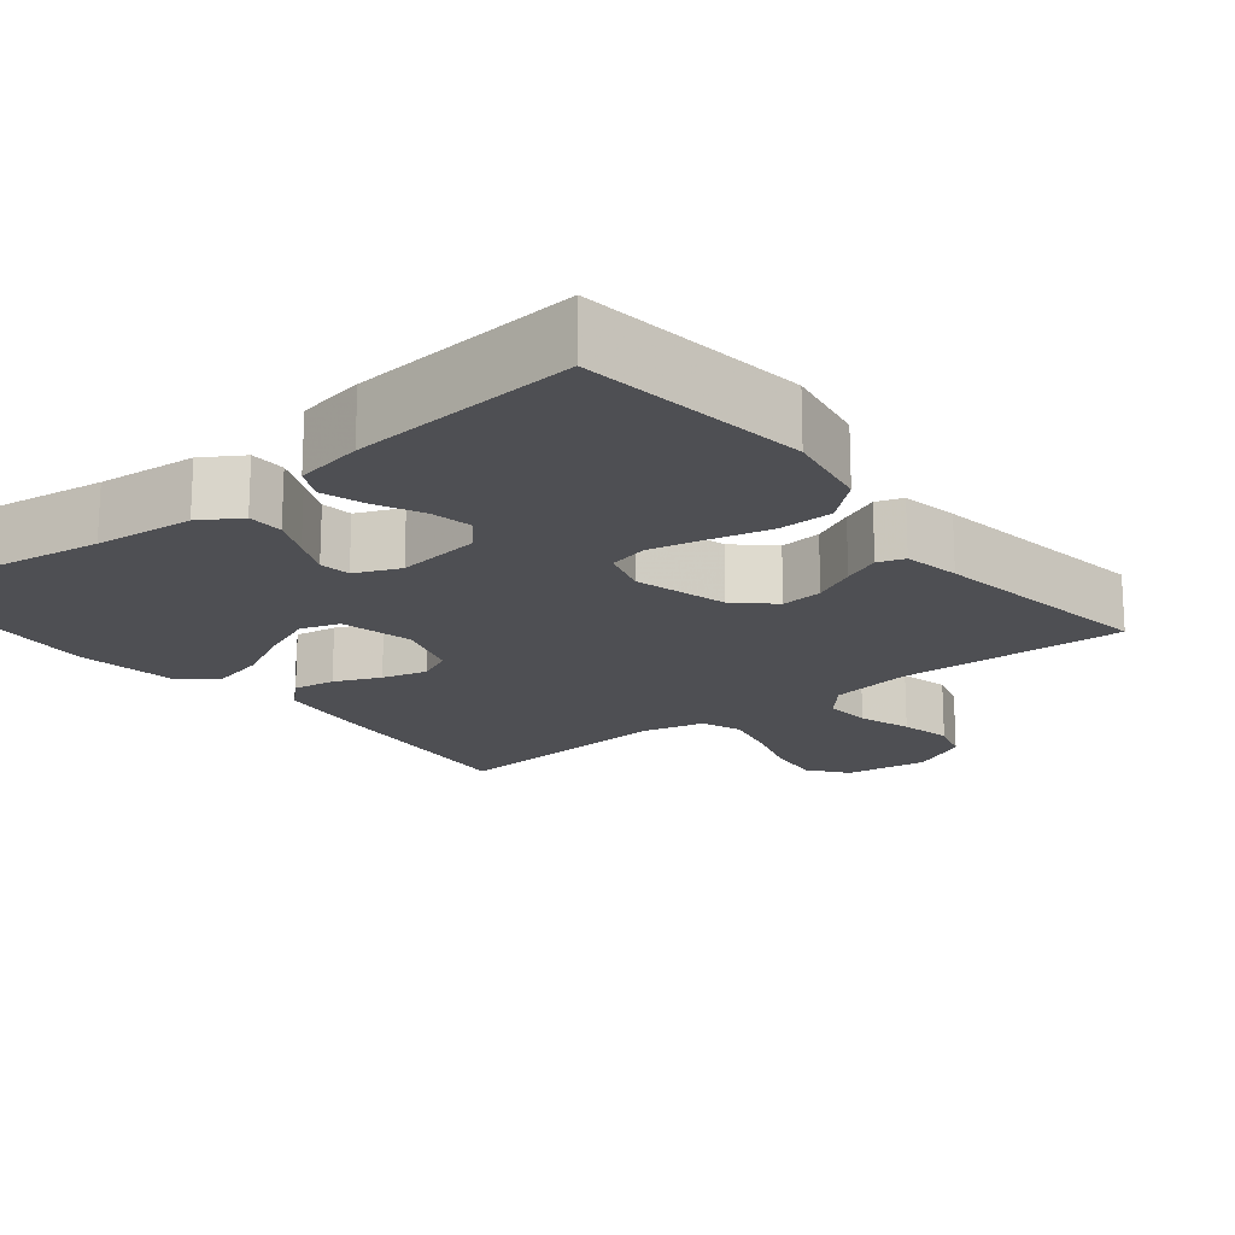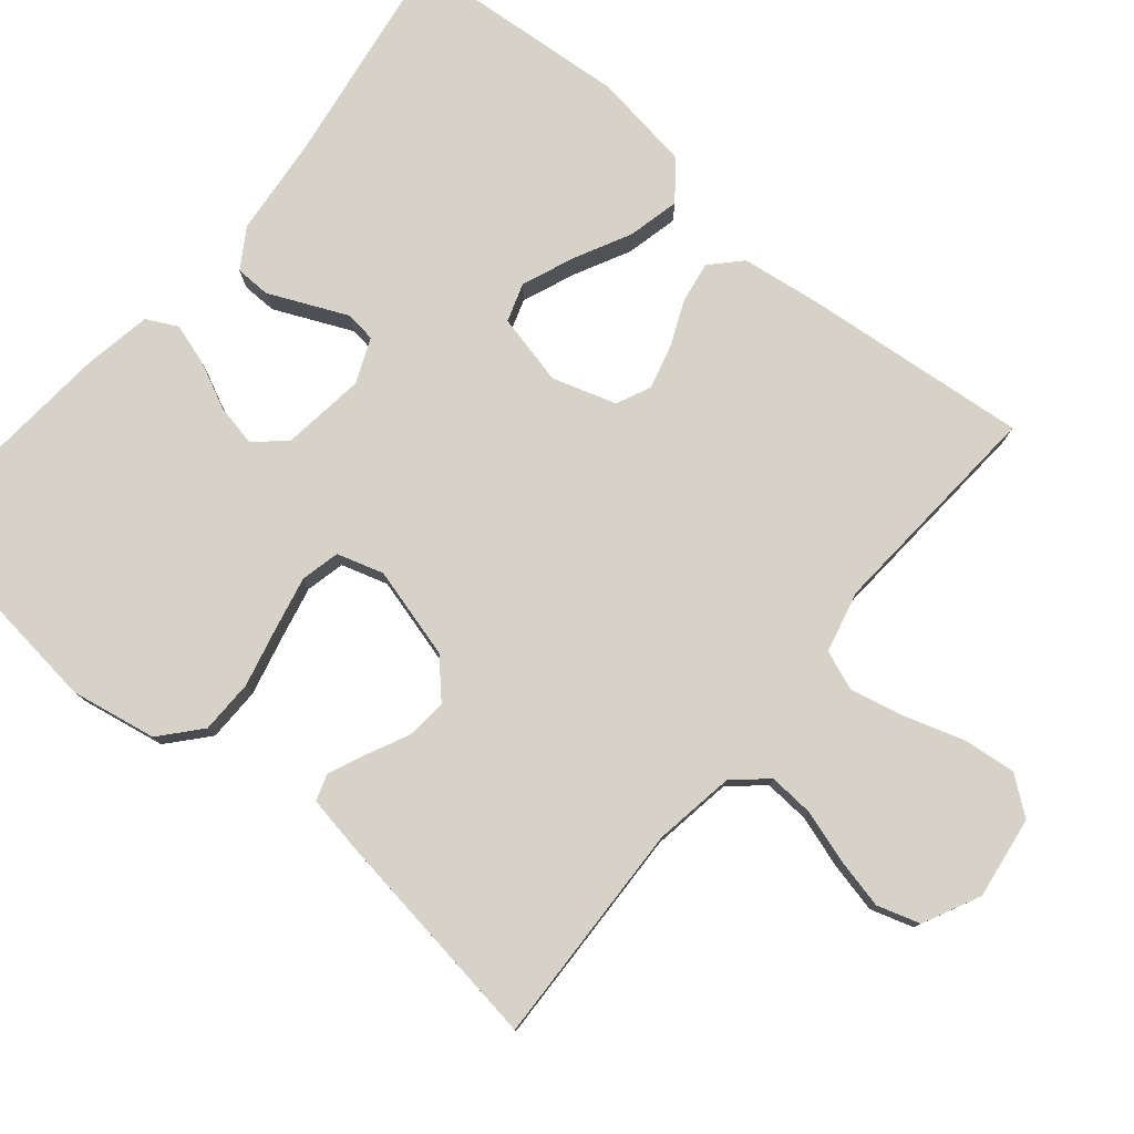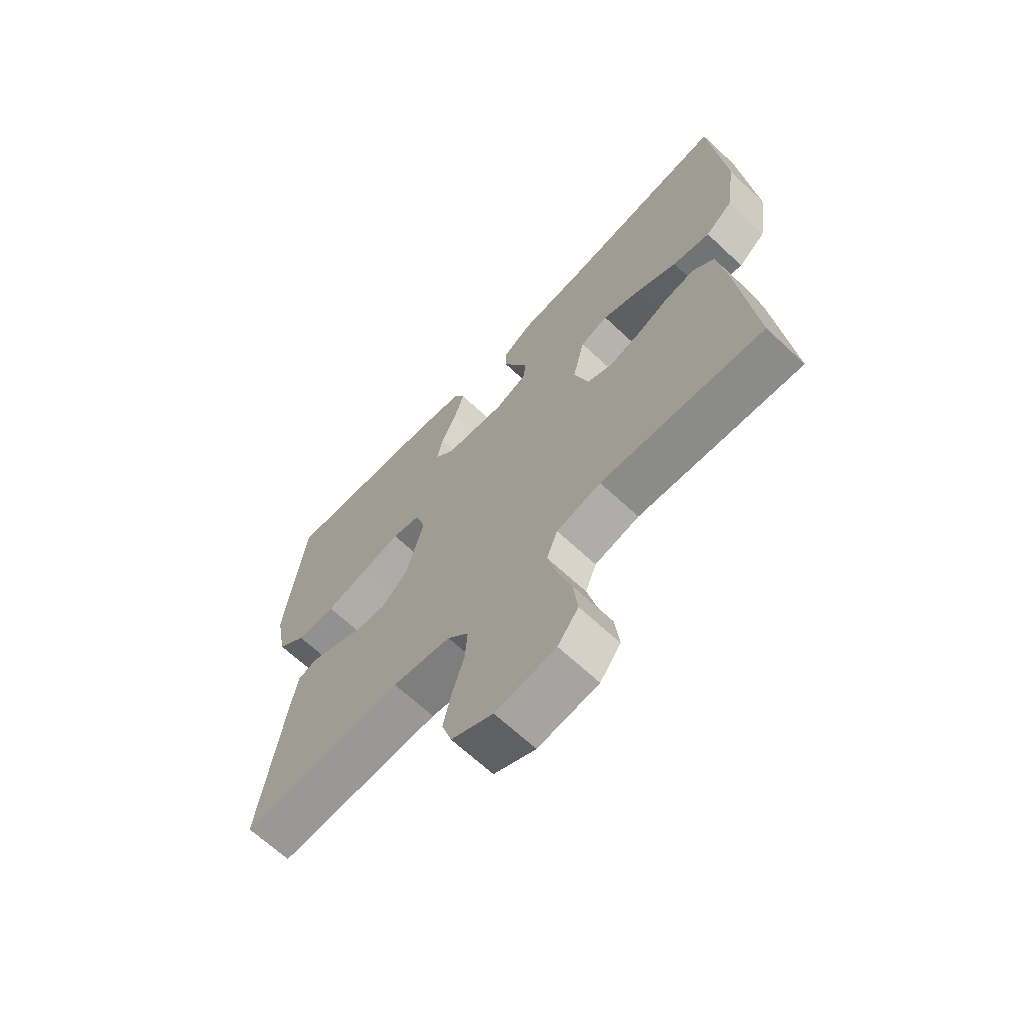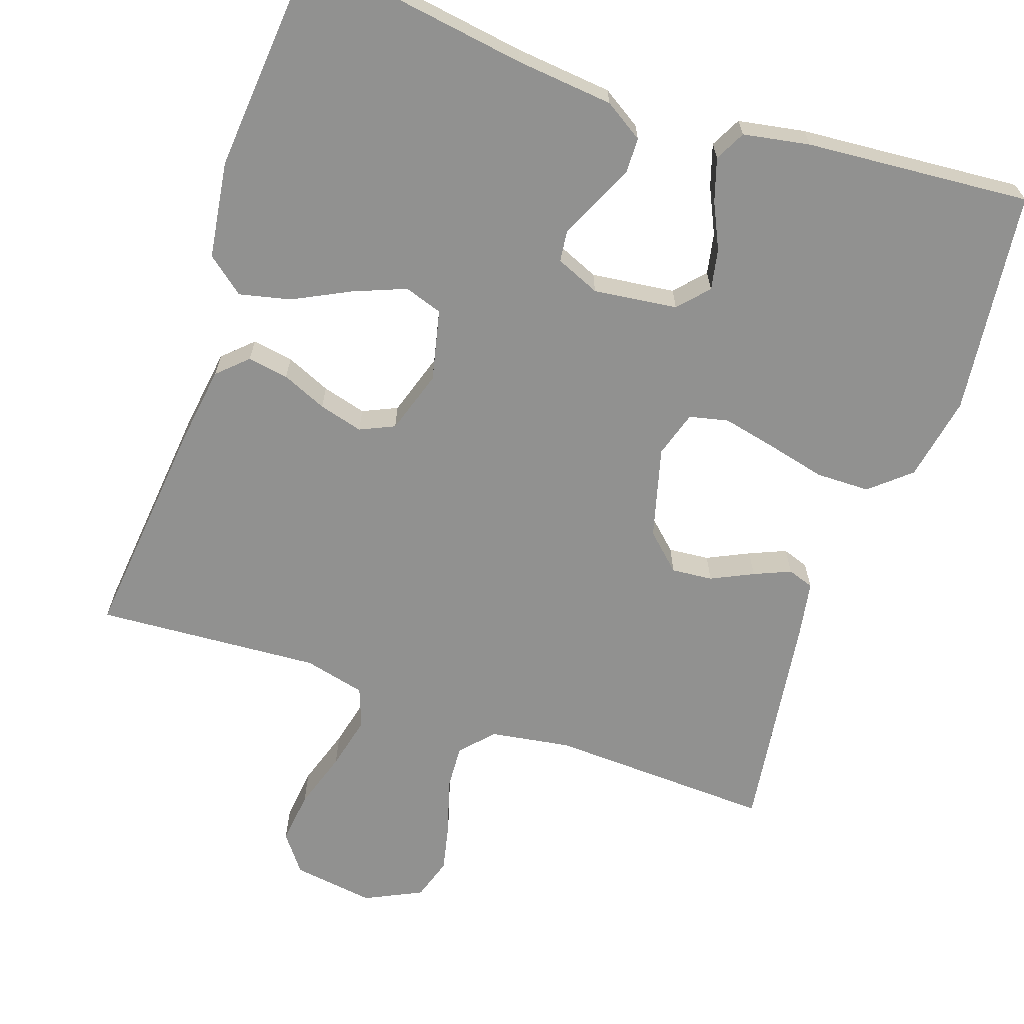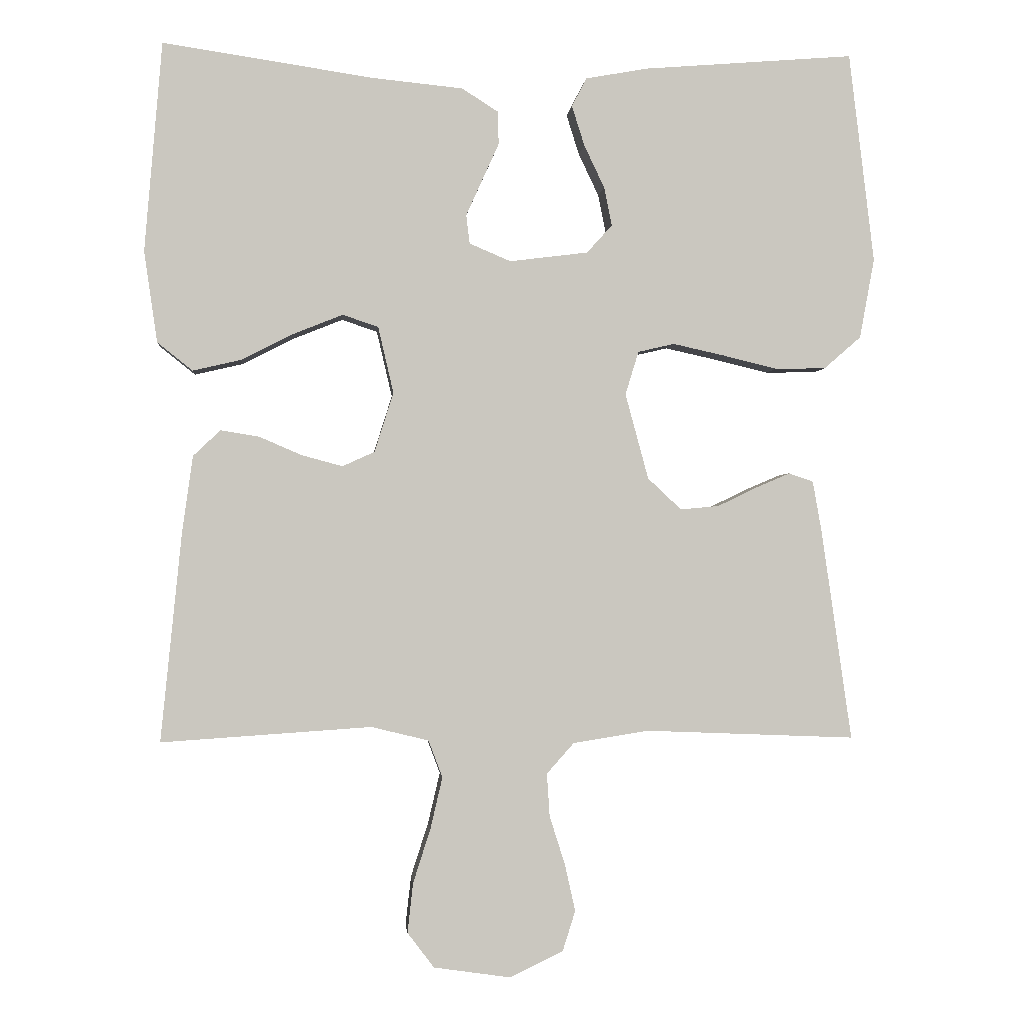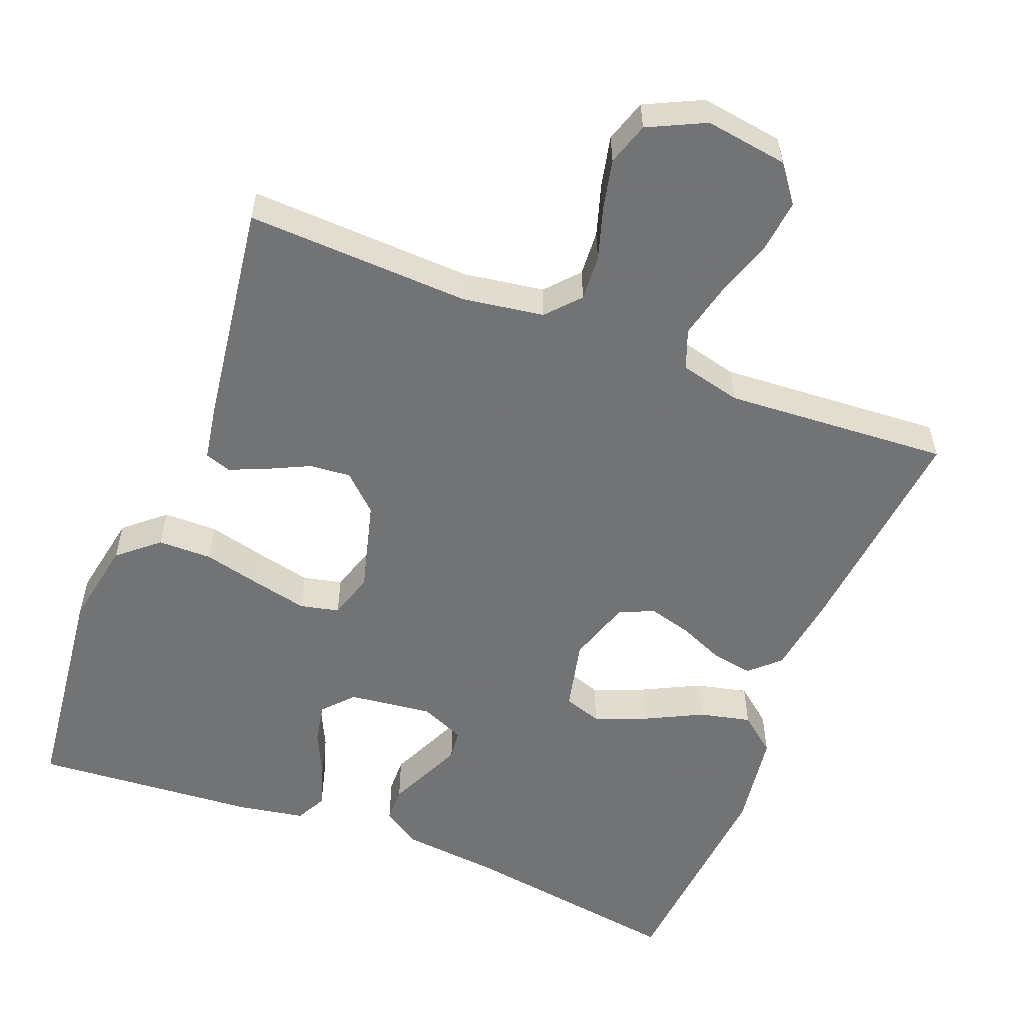
<metadata>
{"format":"obj","ext":"obj","renderer":"f3d","projection":"perspective","resolution":1024,"background":"white","views":[{"elev":-18.2,"azim":38.9,"up":"+Y"},{"elev":78.4,"azim":129.9,"up":"+Y"},{"elev":-66.8,"azim":-133.1,"up":"+Z"},{"elev":-65.9,"azim":-19.0,"up":"+Y"},{"elev":-1.2,"azim":-5.0,"up":"+Z"},{"elev":-55.7,"azim":158.5,"up":"+Y"}]}
</metadata>
<code>
v -0.5 0.07 0.5
v -0.2 0.07 0.455
v -0.07 0.07 0.442
v -0.018 0.07 0.409
v -0.017 0.07 0.362
v -0.041 0.07 0.309
v -0.064 0.07 0.258
v -0.059 0.07 0.217
v 0 0.07 0.192
v 0.112 0.07 0.206
v 0.148 0.07 0.246
v 0.137 0.07 0.301
v 0.108 0.07 0.362
v 0.09 0.07 0.419
v 0.111 0.07 0.46
v 0.2 0.07 0.476
v 0.5 0.07 0.5
v 0.536 0.07 0.2
v 0.515 0.07 0.086
v 0.462 0.07 0.04
v 0.39 0.07 0.039
v 0.311 0.07 0.058
v 0.239 0.07 0.074
v 0.187 0.07 0.062
v 0.168 0.07 0
v 0.201 0.07 -0.122
v 0.249 0.07 -0.167
v 0.304 0.07 -0.162
v 0.36 0.07 -0.135
v 0.409 0.07 -0.114
v 0.444 0.07 -0.126
v 0.457 0.07 -0.2
v 0.5 0.07 -0.5
v 0.2 0.07 -0.488
v 0.092 0.07 -0.505
v 0.053 0.07 -0.549
v 0.057 0.07 -0.61
v 0.079 0.07 -0.68
v 0.094 0.07 -0.747
v 0.076 0.07 -0.804
v 0 0.07 -0.841
v -0.11 0.07 -0.825
v -0.148 0.07 -0.775
v -0.14 0.07 -0.704
v -0.115 0.07 -0.626
v -0.098 0.07 -0.553
v -0.118 0.07 -0.5
v -0.2 0.07 -0.48
v -0.5 0.07 -0.5
v -0.47 0.07 -0.2
v -0.455 0.07 -0.092
v -0.416 0.07 -0.055
v -0.361 0.07 -0.064
v -0.301 0.07 -0.09
v -0.242 0.07 -0.106
v -0.196 0.07 -0.085
v -0.169 0.07 0
v -0.191 0.07 0.095
v -0.242 0.07 0.112
v -0.312 0.07 0.084
v -0.387 0.07 0.046
v -0.456 0.07 0.03
v -0.506 0.07 0.07
v -0.525 0.07 0.2
v -0.5 0 0.5
v -0.2 0 0.455
v -0.07 0 0.442
v -0.018 0 0.409
v -0.017 0 0.362
v -0.041 0 0.309
v -0.064 0 0.258
v -0.059 0 0.217
v 0 0 0.192
v 0.112 0 0.206
v 0.148 0 0.246
v 0.137 0 0.301
v 0.108 0 0.362
v 0.09 0 0.419
v 0.111 0 0.46
v 0.2 0 0.476
v 0.5 0 0.5
v 0.536 0 0.2
v 0.515 0 0.086
v 0.462 0 0.04
v 0.39 0 0.039
v 0.311 0 0.058
v 0.239 0 0.074
v 0.187 0 0.062
v 0.168 0 0
v 0.201 0 -0.122
v 0.249 0 -0.167
v 0.304 0 -0.162
v 0.36 0 -0.135
v 0.409 0 -0.114
v 0.444 0 -0.126
v 0.457 0 -0.2
v 0.5 0 -0.5
v 0.2 0 -0.488
v 0.092 0 -0.505
v 0.053 0 -0.549
v 0.057 0 -0.61
v 0.079 0 -0.68
v 0.094 0 -0.747
v 0.076 0 -0.804
v 0 0 -0.841
v -0.11 0 -0.825
v -0.148 0 -0.775
v -0.14 0 -0.704
v -0.115 0 -0.626
v -0.098 0 -0.553
v -0.118 0 -0.5
v -0.2 0 -0.48
v -0.5 0 -0.5
v -0.47 0 -0.2
v -0.455 0 -0.092
v -0.416 0 -0.055
v -0.361 0 -0.064
v -0.301 0 -0.09
v -0.242 0 -0.106
v -0.196 0 -0.085
v -0.169 0 0
v -0.191 0 0.095
v -0.242 0 0.112
v -0.312 0 0.084
v -0.387 0 0.046
v -0.456 0 0.03
v -0.506 0 0.07
v -0.525 0 0.2
f 64 1 2
f 63 64 2
f 62 63 2
f 61 62 2
f 60 61 2
f 4 5 6
f 3 4 6
f 2 3 6
f 60 2 6
f 59 60 6
f 58 59 6 7
f 57 58 7 8
f 56 57 8 9
f 52 53 54
f 51 52 54
f 50 51 54
f 49 50 54
f 48 49 54
f 47 48 54 55
f 46 47 55 56
f 43 44 45
f 42 43 45
f 41 42 45
f 40 41 45
f 39 40 45
f 38 39 45
f 37 38 45
f 36 37 45 46
f 56 9 10
f 46 56 10
f 36 46 10
f 35 36 10
f 32 33 34
f 31 32 34
f 30 31 34
f 29 30 34
f 28 29 34
f 27 28 34 35
f 20 21 22
f 19 20 22
f 18 19 22
f 17 18 22
f 16 17 22
f 15 16 22
f 14 15 22
f 13 14 22
f 12 13 22
f 11 12 22 23
f 10 11 23 24
f 26 27 35
f 25 26 35 10
f 10 24 25
f 66 65 128
f 66 128 127
f 66 127 126
f 66 126 125
f 66 125 124
f 70 69 68
f 70 68 67
f 70 67 66
f 70 66 124
f 70 124 123
f 71 70 123 122
f 72 71 122 121
f 73 72 121 120
f 118 117 116
f 118 116 115
f 118 115 114
f 118 114 113
f 118 113 112
f 119 118 112 111
f 120 119 111 110
f 109 108 107
f 109 107 106
f 109 106 105
f 109 105 104
f 109 104 103
f 109 103 102
f 109 102 101
f 110 109 101 100
f 74 73 120
f 74 120 110
f 74 110 100
f 74 100 99
f 98 97 96
f 98 96 95
f 98 95 94
f 98 94 93
f 98 93 92
f 99 98 92 91
f 86 85 84
f 86 84 83
f 86 83 82
f 86 82 81
f 86 81 80
f 86 80 79
f 86 79 78
f 86 78 77
f 86 77 76
f 87 86 76 75
f 88 87 75 74
f 99 91 90
f 74 99 90 89
f 89 88 74
f 1 65 66 2
f 2 66 67 3
f 3 67 68 4
f 4 68 69 5
f 5 69 70 6
f 6 70 71 7
f 7 71 72 8
f 8 72 73 9
f 9 73 74 10
f 10 74 75 11
f 11 75 76 12
f 12 76 77 13
f 13 77 78 14
f 14 78 79 15
f 15 79 80 16
f 16 80 81 17
f 17 81 82 18
f 18 82 83 19
f 19 83 84 20
f 20 84 85 21
f 21 85 86 22
f 22 86 87 23
f 23 87 88 24
f 24 88 89 25
f 25 89 90 26
f 26 90 91 27
f 27 91 92 28
f 28 92 93 29
f 29 93 94 30
f 30 94 95 31
f 31 95 96 32
f 32 96 97 33
f 33 97 98 34
f 34 98 99 35
f 35 99 100 36
f 36 100 101 37
f 37 101 102 38
f 38 102 103 39
f 39 103 104 40
f 40 104 105 41
f 41 105 106 42
f 42 106 107 43
f 43 107 108 44
f 44 108 109 45
f 45 109 110 46
f 46 110 111 47
f 47 111 112 48
f 48 112 113 49
f 49 113 114 50
f 50 114 115 51
f 51 115 116 52
f 52 116 117 53
f 53 117 118 54
f 54 118 119 55
f 55 119 120 56
f 56 120 121 57
f 57 121 122 58
f 58 122 123 59
f 59 123 124 60
f 60 124 125 61
f 61 125 126 62
f 62 126 127 63
f 63 127 128 64
f 64 128 65 1

</code>
